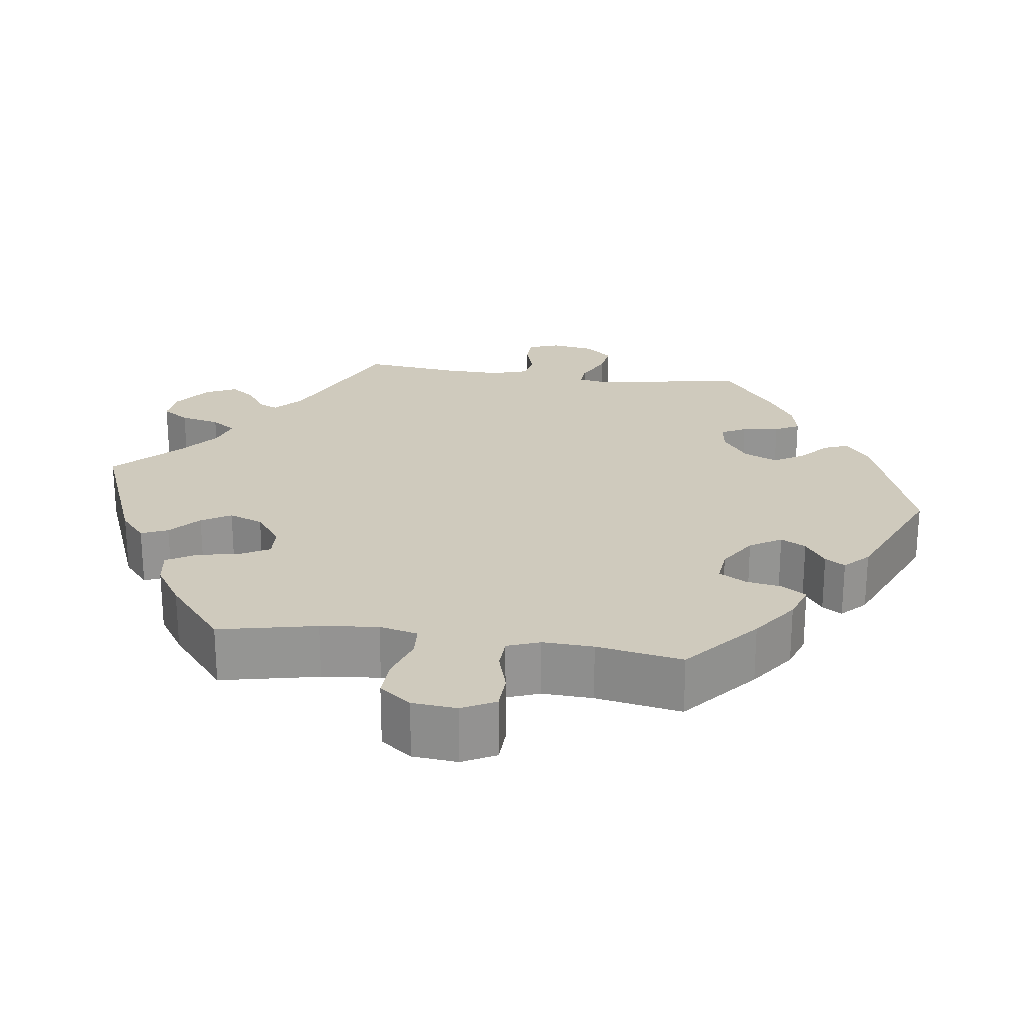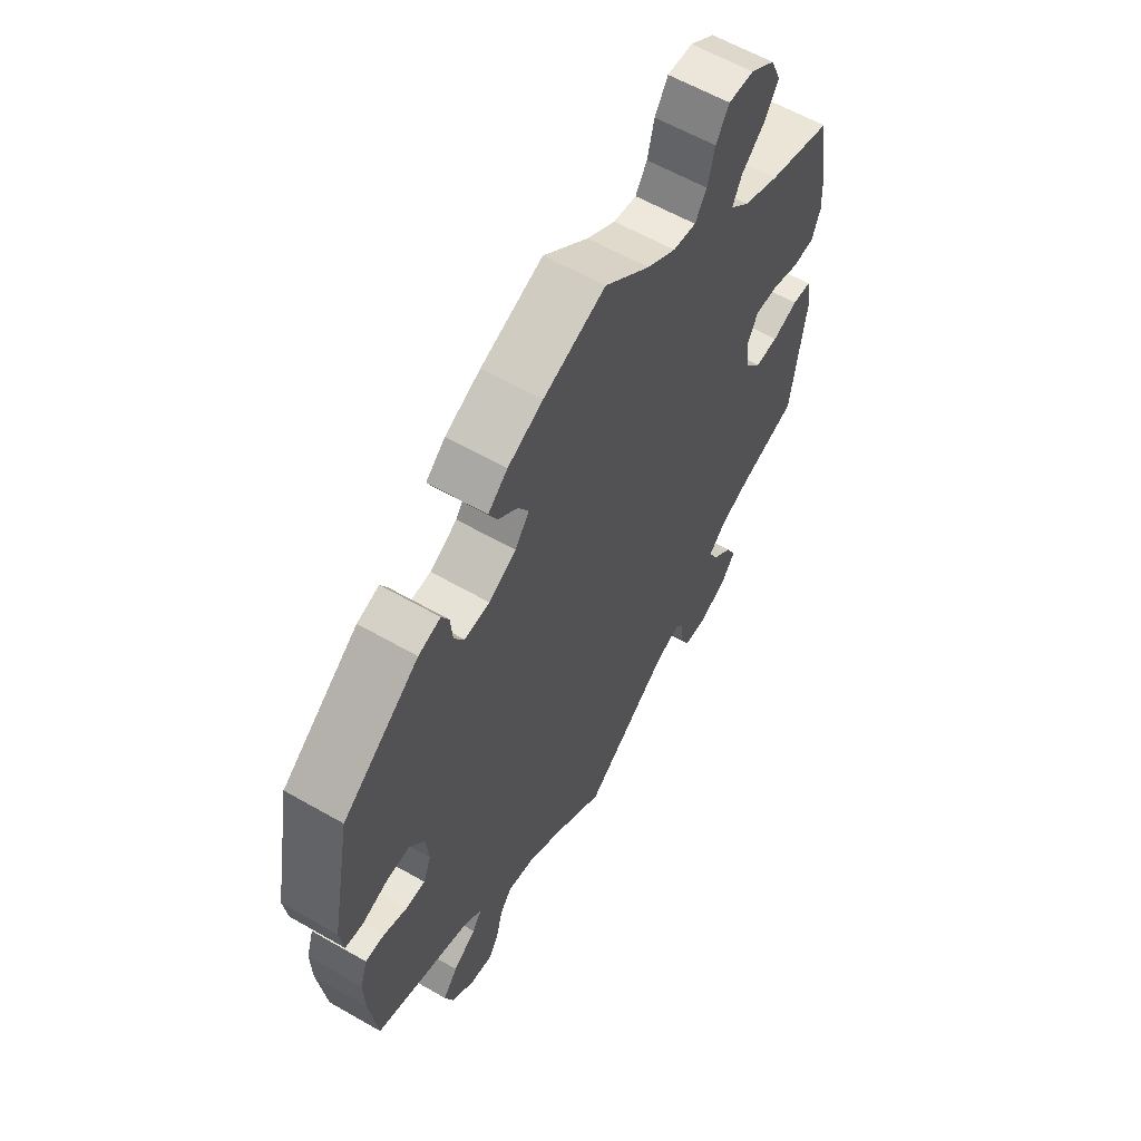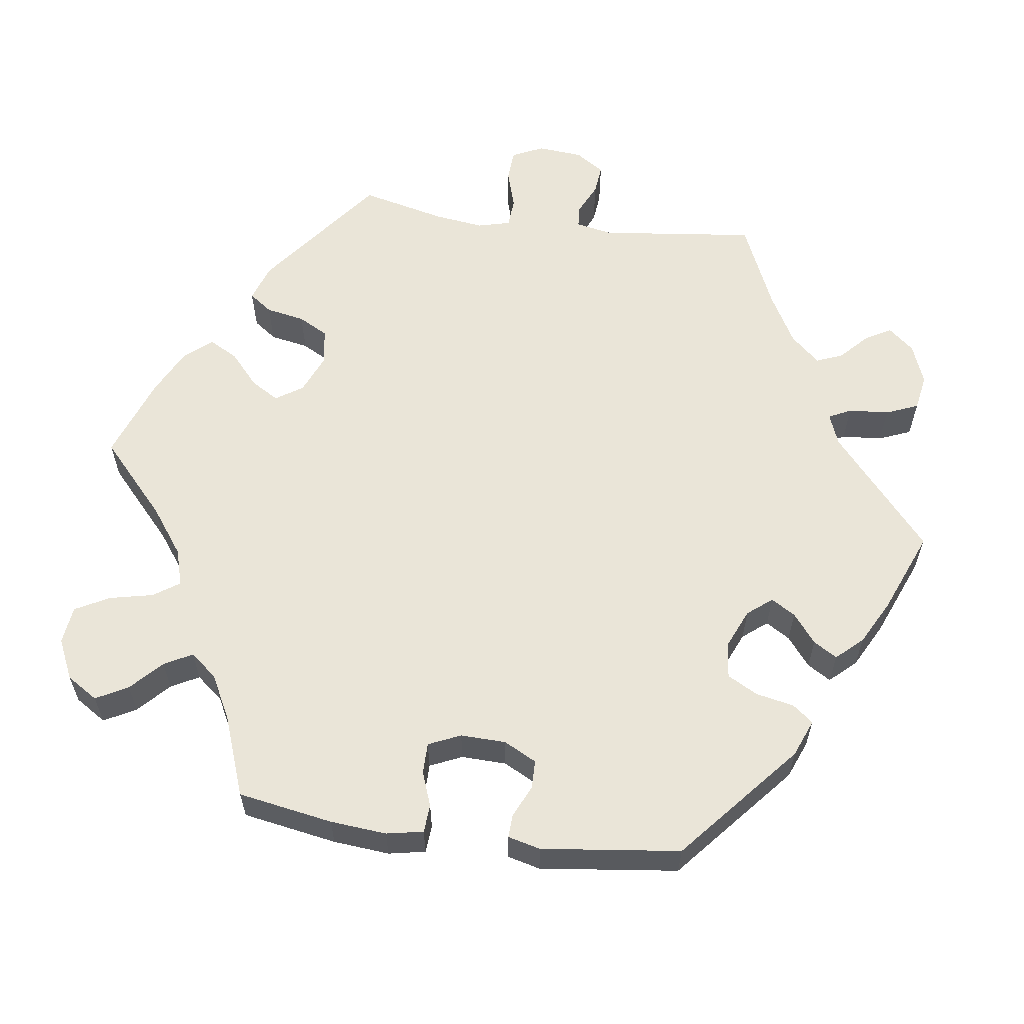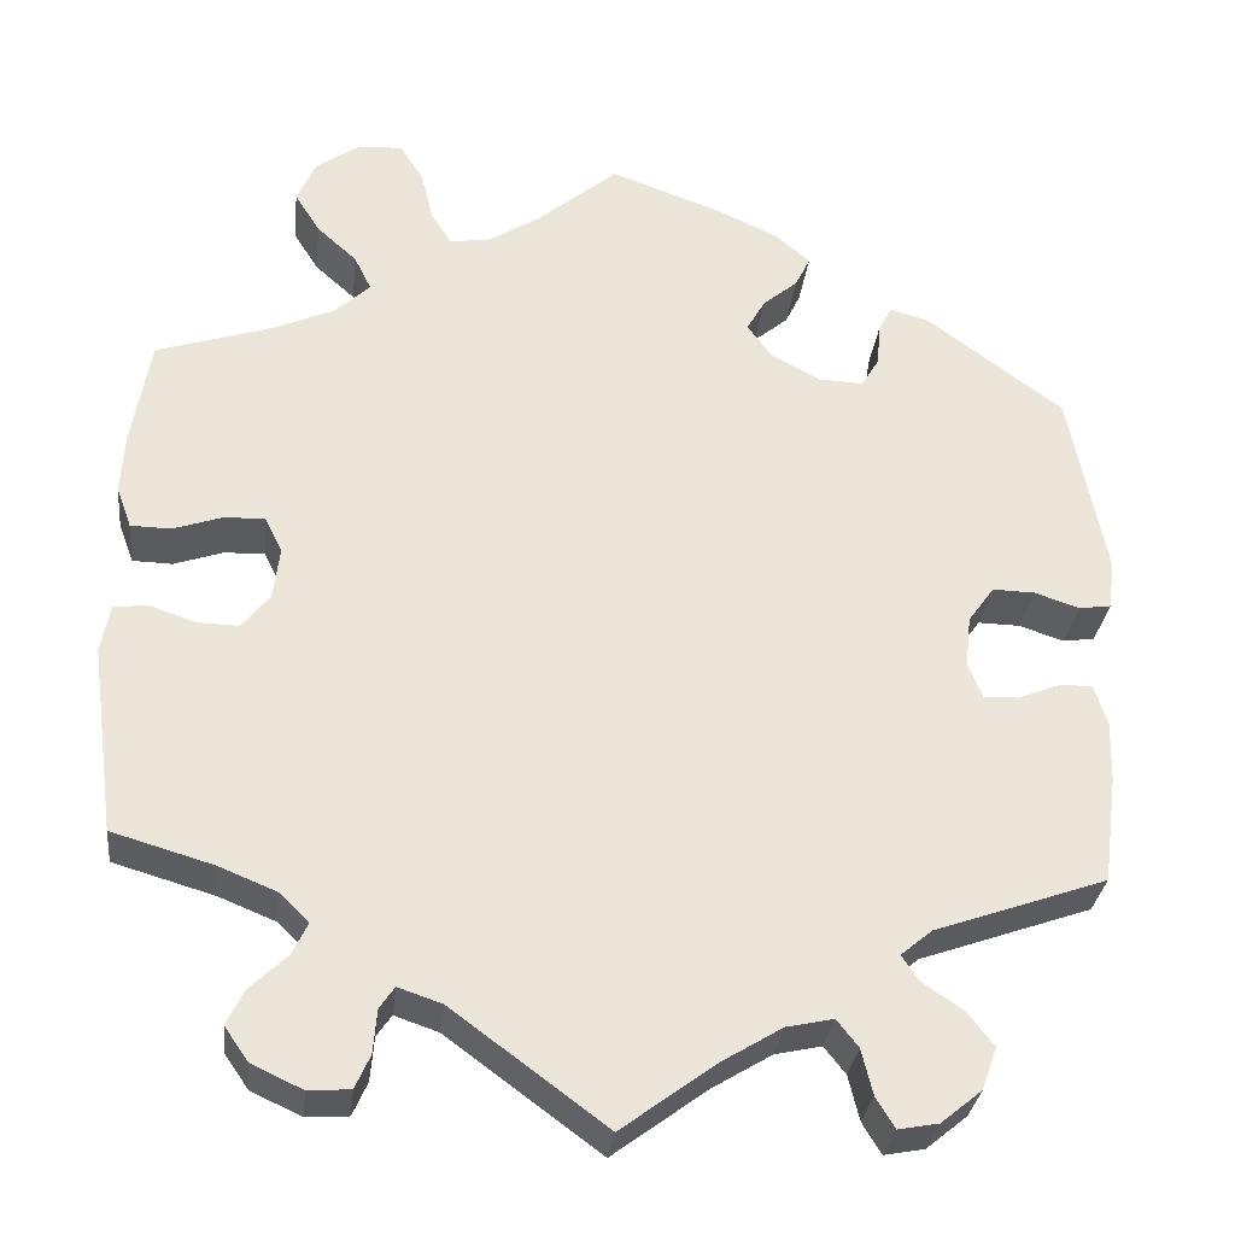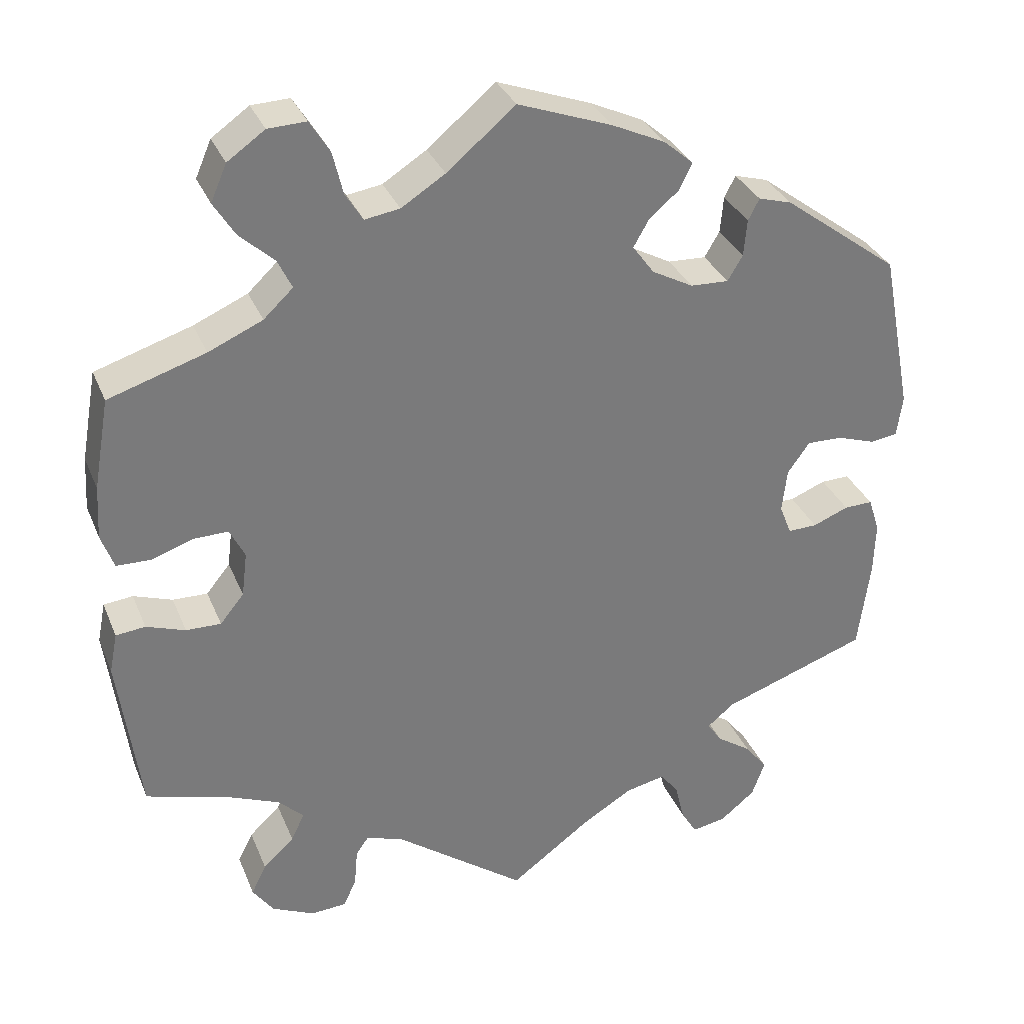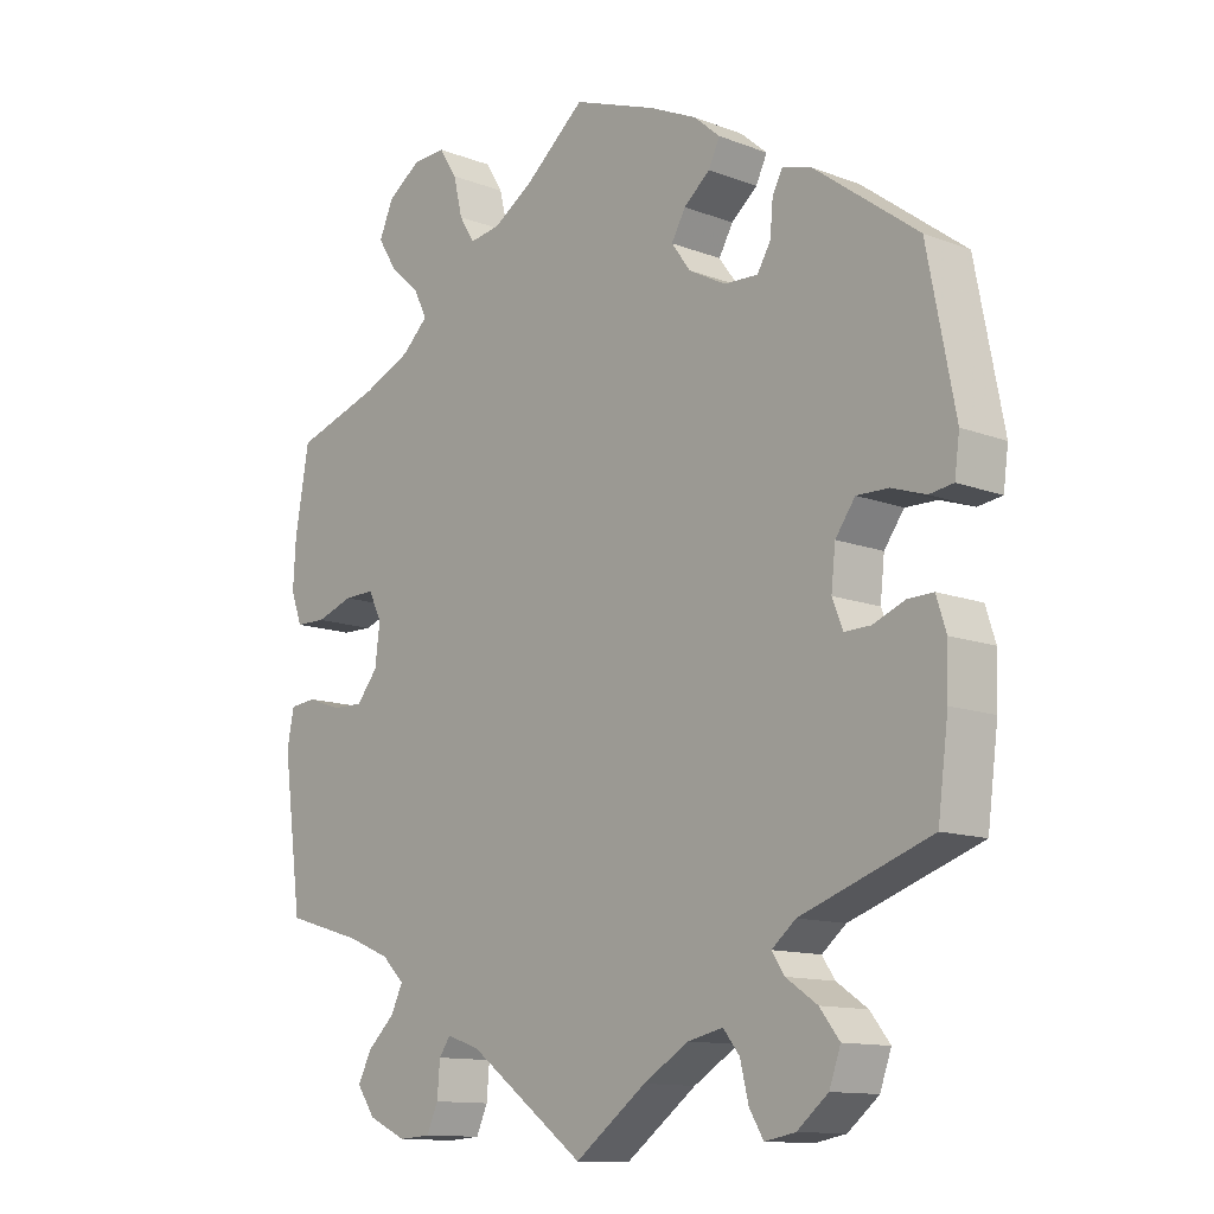
<metadata>
{"format":"obj","ext":"obj","renderer":"f3d","projection":"perspective","resolution":1024,"background":"white","views":[{"elev":23.0,"azim":-21.9,"up":"+Y"},{"elev":60.3,"azim":120.4,"up":"+Z"},{"elev":59.6,"azim":37.7,"up":"+Y"},{"elev":-30.7,"azim":-6.4,"up":"+Z"},{"elev":32.4,"azim":-20.0,"up":"+Z"},{"elev":-12.3,"azim":48.1,"up":"+Z"}]}
</metadata>
<code>
v -0.165 0.07 -0.456
v -0.212 0.07 -0.44
v -0.228 0.07 -0.463
v -0.232 0.07 -0.51
v -0.248 0.07 -0.546
v -0.293 0.07 -0.549
v -0.347 0.07 -0.524
v -0.373 0.07 -0.487
v -0.354 0.07 -0.449
v -0.315 0.07 -0.412
v -0.298 0.07 -0.377
v -0.33 0.07 -0.346
v -0.391 0.07 -0.321
v -0.5 0.07 -0.289
v -0.527 0.07 -0.086
v -0.517 0.07 -0.035
v -0.48 0.07 -0.031
v -0.431 0.07 -0.048
v -0.387 0.07 -0.049
v -0.357 0.07 -0.012
v -0.35 0.07 0.044
v -0.369 0.07 0.082
v -0.412 0.07 0.081
v -0.465 0.07 0.063
v -0.508 0.07 0.064
v -0.524 0.07 0.108
v -0.52 0.07 0.175
v -0.5 0.07 0.289
v -0.378 0.07 0.328
v -0.31 0.07 0.358
v -0.273 0.07 0.393
v -0.291 0.07 0.43
v -0.334 0.07 0.469
v -0.361 0.07 0.512
v -0.341 0.07 0.558
v -0.294 0.07 0.591
v -0.246 0.07 0.593
v -0.221 0.07 0.553
v -0.208 0.07 0.499
v -0.186 0.07 0.464
v -0.142 0.07 0.471
v -0.087 0.07 0.506
v -0.001 0.07 0.578
v 0.117 0.07 0.535
v 0.184 0.07 0.504
v 0.221 0.07 0.472
v 0.205 0.07 0.439
v 0.168 0.07 0.408
v 0.148 0.07 0.373
v 0.175 0.07 0.336
v 0.227 0.07 0.308
v 0.275 0.07 0.306
v 0.294 0.07 0.338
v 0.298 0.07 0.384
v 0.312 0.07 0.411
v 0.354 0.07 0.399
v 0.5 0.07 0.29
v 0.539 0.07 0.088
v 0.532 0.07 0.036
v 0.498 0.07 0.031
v 0.45 0.07 0.047
v 0.405 0.07 0.048
v 0.377 0.07 0.009
v 0.371 0.07 -0.046
v 0.386 0.07 -0.084
v 0.423 0.07 -0.083
v 0.468 0.07 -0.065
v 0.504 0.07 -0.064
v 0.518 0.07 -0.108
v 0.516 0.07 -0.174
v 0.501 0.07 -0.289
v 0.317 0.07 -0.354
v 0.283 0.07 -0.382
v 0.301 0.07 -0.409
v 0.345 0.07 -0.439
v 0.373 0.07 -0.475
v 0.357 0.07 -0.52
v 0.313 0.07 -0.556
v 0.27 0.07 -0.564
v 0.25 0.07 -0.531
v 0.238 0.07 -0.482
v 0.215 0.07 -0.453
v 0.165 0.07 -0.464
v 0.101 0.07 -0.503
v 0 0.07 -0.578
v -0.165 0 -0.456
v -0.212 0 -0.44
v -0.228 0 -0.463
v -0.232 0 -0.51
v -0.248 0 -0.546
v -0.293 0 -0.549
v -0.347 0 -0.524
v -0.373 0 -0.487
v -0.354 0 -0.449
v -0.315 0 -0.412
v -0.298 0 -0.377
v -0.33 0 -0.346
v -0.391 0 -0.321
v -0.5 0 -0.289
v -0.527 0 -0.086
v -0.517 0 -0.035
v -0.48 0 -0.031
v -0.431 0 -0.048
v -0.387 0 -0.049
v -0.357 0 -0.012
v -0.35 0 0.044
v -0.369 0 0.082
v -0.412 0 0.081
v -0.465 0 0.063
v -0.508 0 0.064
v -0.524 0 0.108
v -0.52 0 0.175
v -0.5 0 0.289
v -0.378 0 0.328
v -0.31 0 0.358
v -0.273 0 0.393
v -0.291 0 0.43
v -0.334 0 0.469
v -0.361 0 0.512
v -0.341 0 0.558
v -0.294 0 0.591
v -0.246 0 0.593
v -0.221 0 0.553
v -0.208 0 0.499
v -0.186 0 0.464
v -0.142 0 0.471
v -0.087 0 0.506
v -0.001 0 0.578
v 0.117 0 0.535
v 0.184 0 0.504
v 0.221 0 0.472
v 0.205 0 0.439
v 0.168 0 0.408
v 0.148 0 0.373
v 0.175 0 0.336
v 0.227 0 0.308
v 0.275 0 0.306
v 0.294 0 0.338
v 0.298 0 0.384
v 0.312 0 0.411
v 0.354 0 0.399
v 0.5 0 0.29
v 0.539 0 0.088
v 0.532 0 0.036
v 0.498 0 0.031
v 0.45 0 0.047
v 0.405 0 0.048
v 0.377 0 0.009
v 0.371 0 -0.046
v 0.386 0 -0.084
v 0.423 0 -0.083
v 0.468 0 -0.065
v 0.504 0 -0.064
v 0.518 0 -0.108
v 0.516 0 -0.174
v 0.501 0 -0.289
v 0.317 0 -0.354
v 0.283 0 -0.382
v 0.301 0 -0.409
v 0.345 0 -0.439
v 0.373 0 -0.475
v 0.357 0 -0.52
v 0.313 0 -0.556
v 0.27 0 -0.564
v 0.25 0 -0.531
v 0.238 0 -0.482
v 0.215 0 -0.453
v 0.165 0 -0.464
v 0.101 0 -0.503
v 0 0 -0.578
f 84 85 1
f 83 84 1 2
f 82 83 2
f 78 79 80 81
f 78 81 82
f 77 78 82
f 74 75 76 77
f 73 74 77 82
f 69 70 71 72
f 69 72 73
f 66 67 68 69
f 65 66 69 73
f 64 65 73 82
f 58 59 60 61
f 58 61 62
f 57 58 62
f 56 57 62 63
f 53 54 55 56
f 52 53 56 63
f 45 46 47 48
f 45 48 49
f 42 43 44 45
f 41 42 45 49
f 40 41 49 50
f 36 37 38 39
f 36 39 40
f 35 36 40
f 32 33 34 35
f 31 32 35 40
f 30 31 40 50
f 26 27 28 29
f 23 24 25 26
f 22 23 26 29
f 21 22 29 30
f 15 16 17 18
f 13 14 15 18
f 12 13 18 19
f 11 12 19 20
f 7 8 9 10
f 7 10 11
f 6 7 11
f 3 4 5 6
f 2 3 6 11
f 51 52 63 64
f 50 51 64 82
f 21 30 50 82
f 20 21 82
f 2 11 20 82
f 86 170 169
f 87 86 169 168
f 87 168 167
f 166 165 164 163
f 167 166 163
f 167 163 162
f 162 161 160 159
f 167 162 159 158
f 157 156 155 154
f 158 157 154
f 154 153 152 151
f 158 154 151 150
f 167 158 150 149
f 146 145 144 143
f 147 146 143
f 147 143 142
f 148 147 142 141
f 141 140 139 138
f 148 141 138 137
f 133 132 131 130
f 134 133 130
f 130 129 128 127
f 134 130 127 126
f 135 134 126 125
f 124 123 122 121
f 125 124 121
f 125 121 120
f 120 119 118 117
f 125 120 117 116
f 135 125 116 115
f 114 113 112 111
f 111 110 109 108
f 114 111 108 107
f 115 114 107 106
f 103 102 101 100
f 103 100 99 98
f 104 103 98 97
f 105 104 97 96
f 95 94 93 92
f 96 95 92
f 96 92 91
f 91 90 89 88
f 96 91 88 87
f 149 148 137 136
f 167 149 136 135
f 167 135 115 106
f 167 106 105
f 167 105 96 87
f 1 86 87 2
f 2 87 88 3
f 3 88 89 4
f 4 89 90 5
f 5 90 91 6
f 6 91 92 7
f 7 92 93 8
f 8 93 94 9
f 9 94 95 10
f 10 95 96 11
f 11 96 97 12
f 12 97 98 13
f 13 98 99 14
f 14 99 100 15
f 15 100 101 16
f 16 101 102 17
f 17 102 103 18
f 18 103 104 19
f 19 104 105 20
f 20 105 106 21
f 21 106 107 22
f 22 107 108 23
f 23 108 109 24
f 24 109 110 25
f 25 110 111 26
f 26 111 112 27
f 27 112 113 28
f 28 113 114 29
f 29 114 115 30
f 30 115 116 31
f 31 116 117 32
f 32 117 118 33
f 33 118 119 34
f 34 119 120 35
f 35 120 121 36
f 36 121 122 37
f 37 122 123 38
f 38 123 124 39
f 39 124 125 40
f 40 125 126 41
f 41 126 127 42
f 42 127 128 43
f 43 128 129 44
f 44 129 130 45
f 45 130 131 46
f 46 131 132 47
f 47 132 133 48
f 48 133 134 49
f 49 134 135 50
f 50 135 136 51
f 51 136 137 52
f 52 137 138 53
f 53 138 139 54
f 54 139 140 55
f 55 140 141 56
f 56 141 142 57
f 57 142 143 58
f 58 143 144 59
f 59 144 145 60
f 60 145 146 61
f 61 146 147 62
f 62 147 148 63
f 63 148 149 64
f 64 149 150 65
f 65 150 151 66
f 66 151 152 67
f 67 152 153 68
f 68 153 154 69
f 69 154 155 70
f 70 155 156 71
f 71 156 157 72
f 72 157 158 73
f 73 158 159 74
f 74 159 160 75
f 75 160 161 76
f 76 161 162 77
f 77 162 163 78
f 78 163 164 79
f 79 164 165 80
f 80 165 166 81
f 81 166 167 82
f 82 167 168 83
f 83 168 169 84
f 84 169 170 85
f 85 170 86 1

</code>
